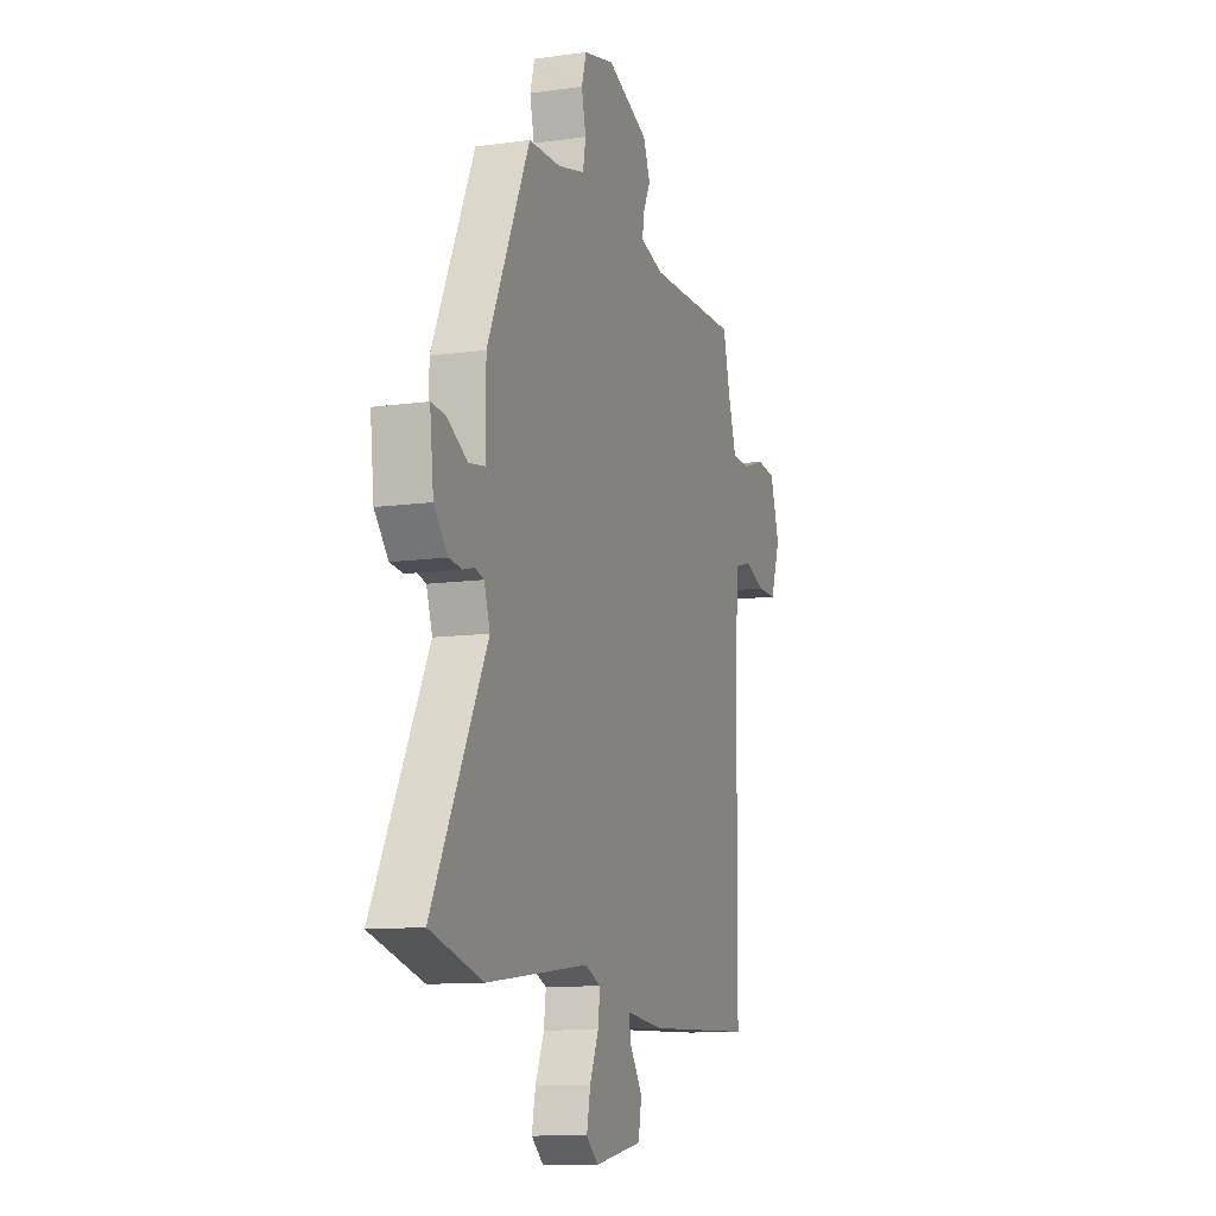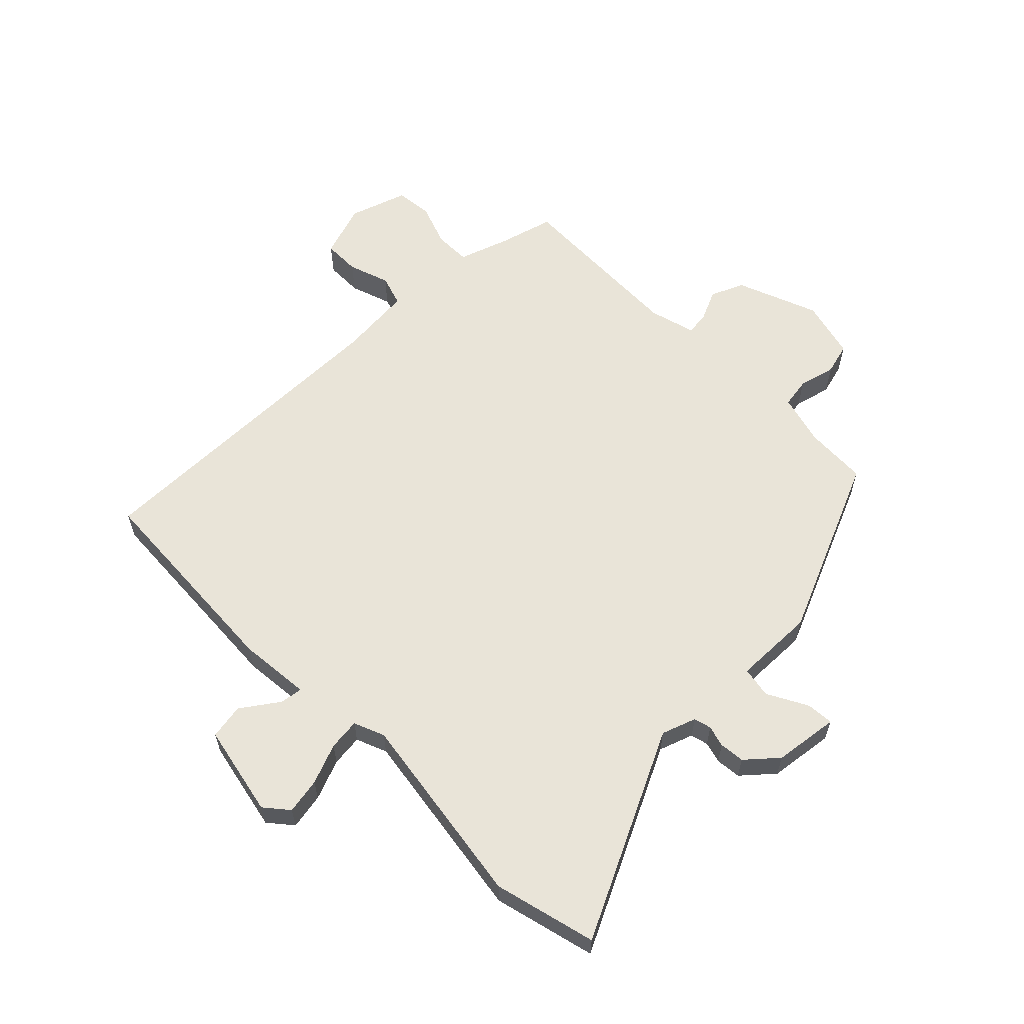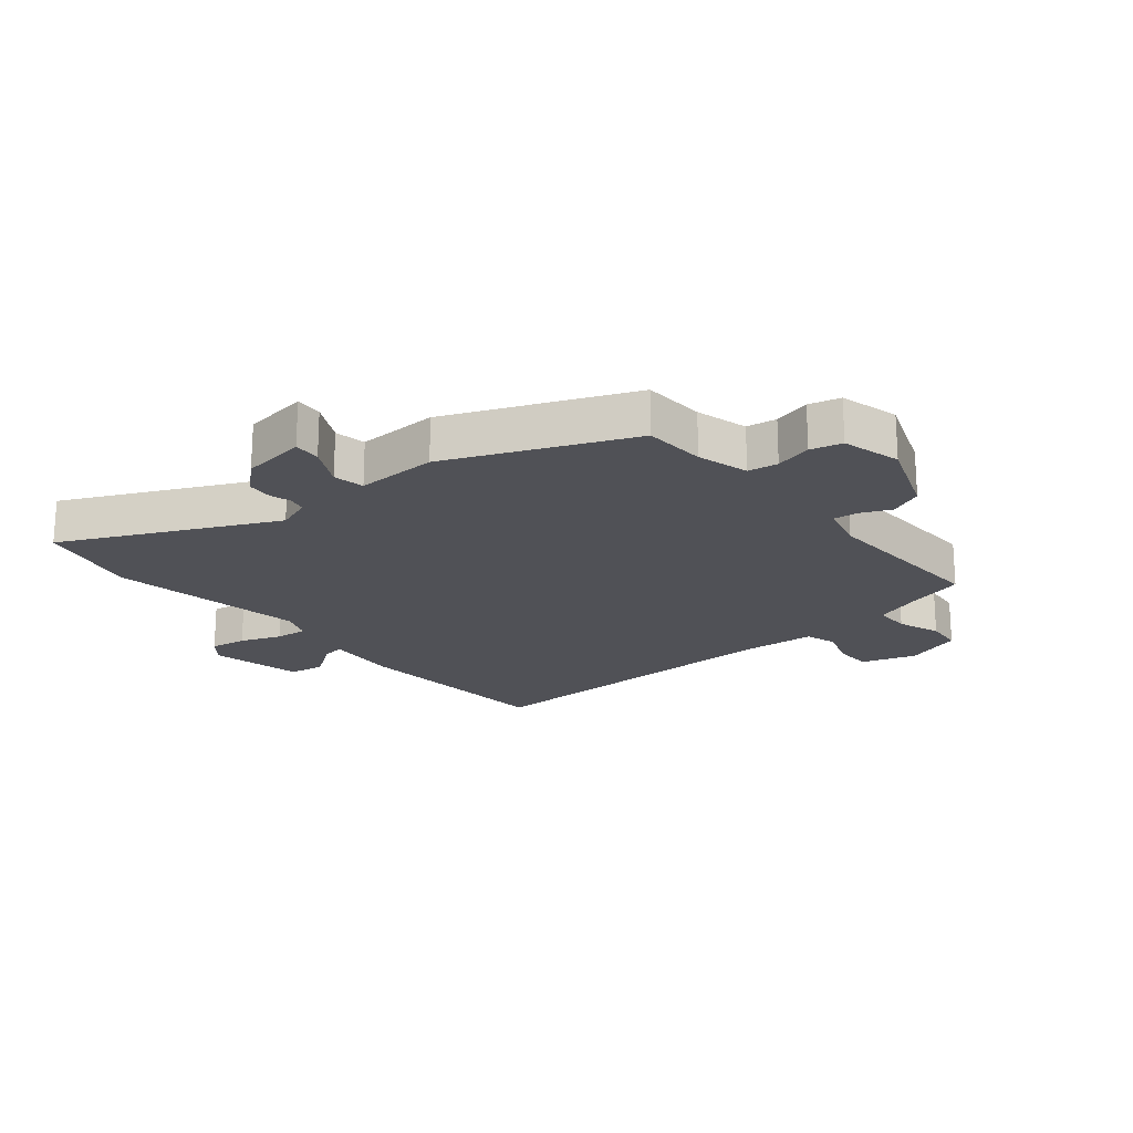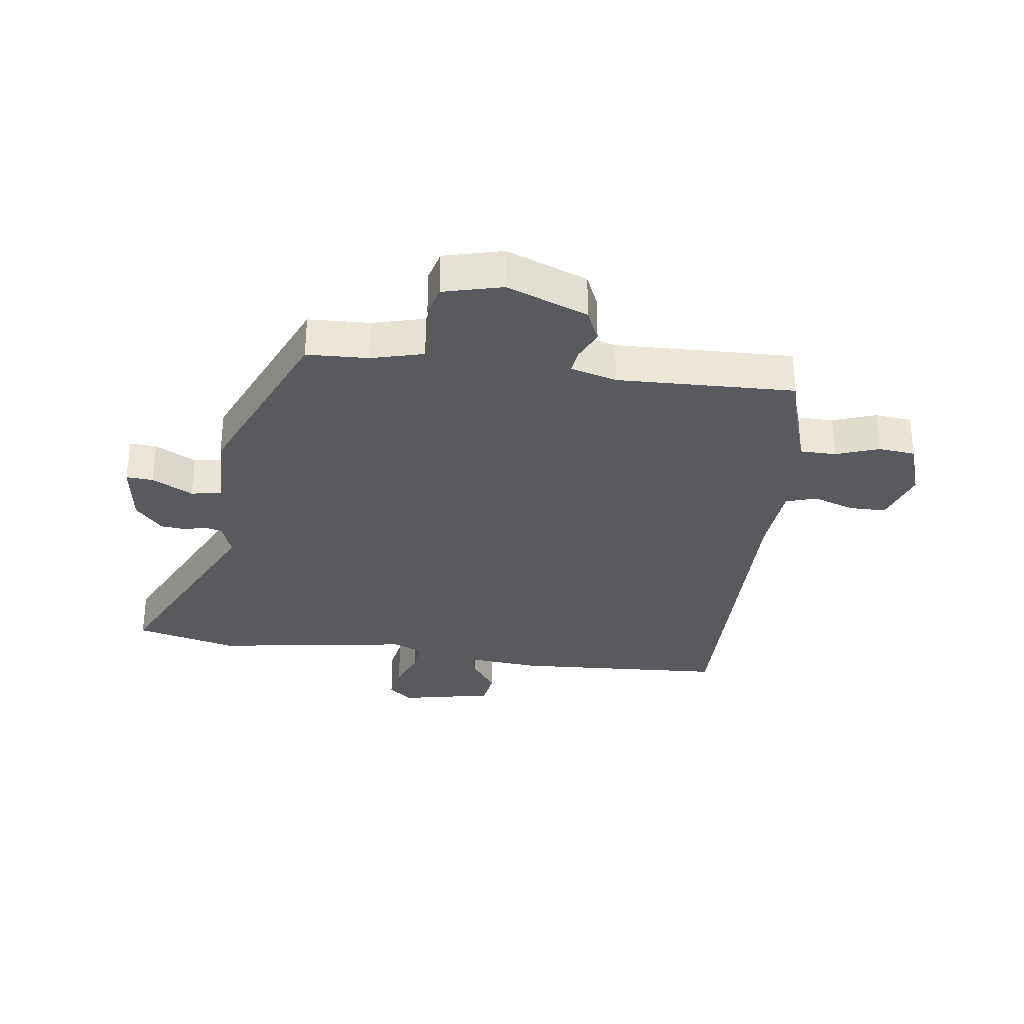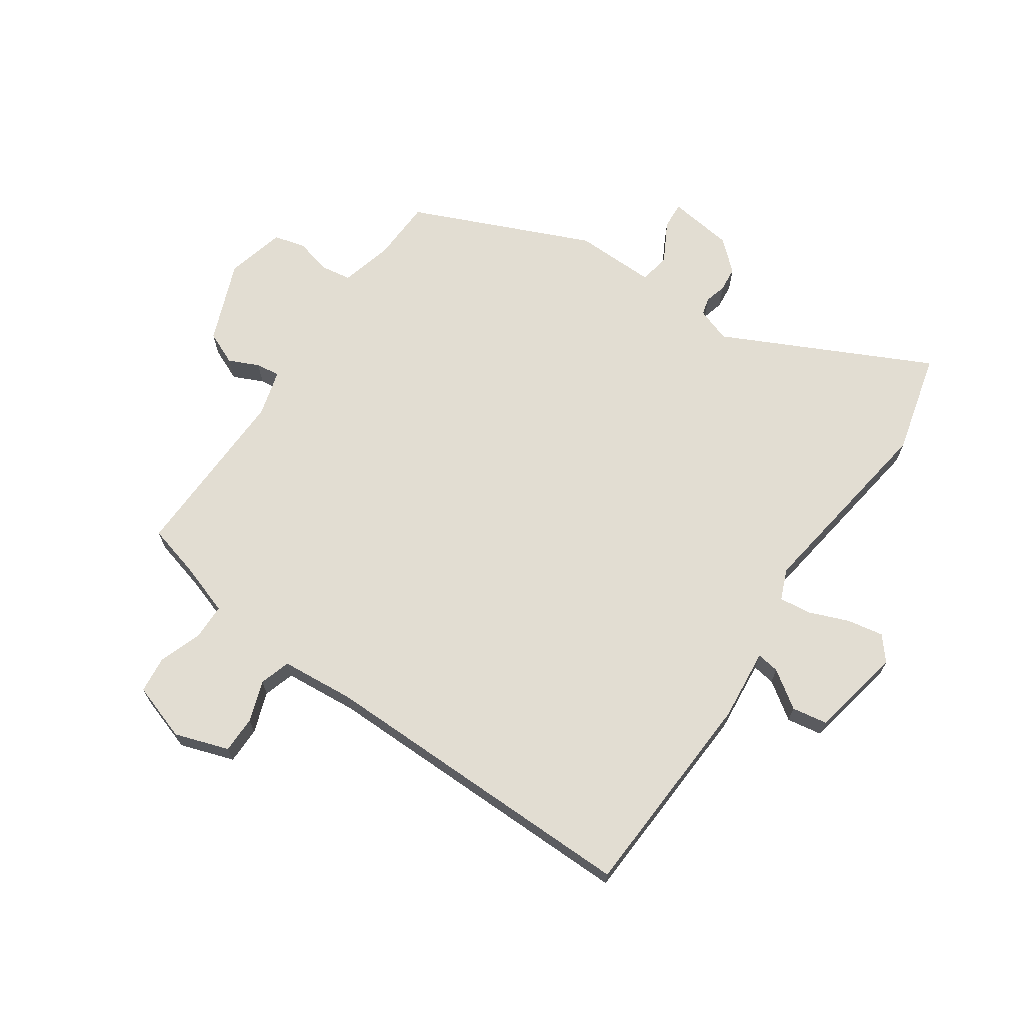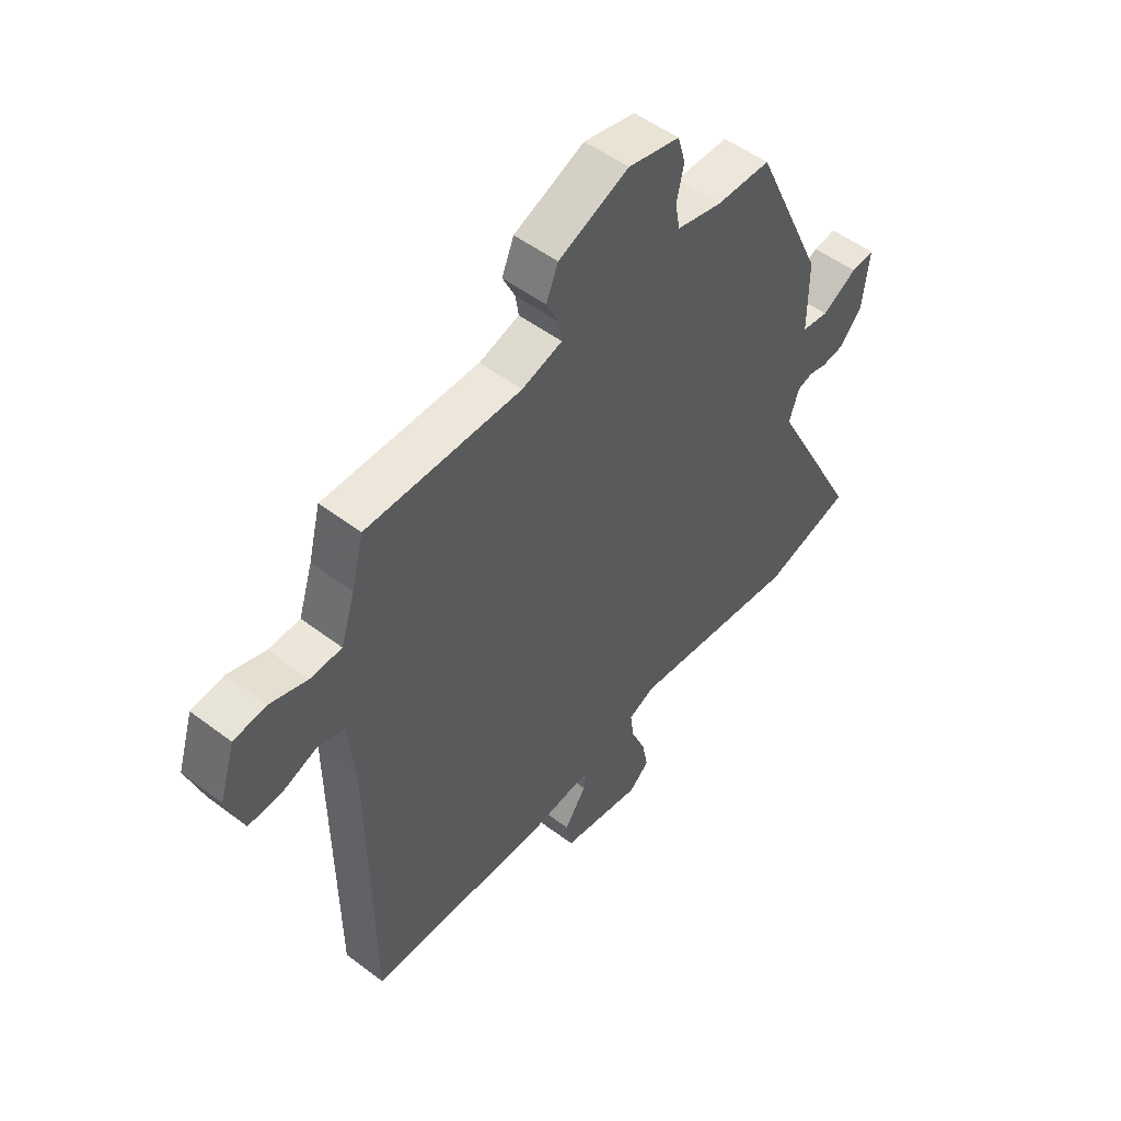
<metadata>
{"format":"obj","ext":"obj","renderer":"f3d","projection":"perspective","resolution":1024,"background":"white","views":[{"elev":-11.0,"azim":-70.9,"up":"+Z"},{"elev":60.4,"azim":-133.4,"up":"+Y"},{"elev":-20.3,"azim":-48.6,"up":"+Y"},{"elev":-31.5,"azim":-6.3,"up":"+Y"},{"elev":68.2,"azim":125.5,"up":"+Y"},{"elev":51.6,"azim":129.4,"up":"+Z"}]}
</metadata>
<code>
v -0.494 0.07 -0.502
v -0.664 0.07 -0.455
v -0.488 0.07 -0.112
v -0.507 0.07 -0.054
v -0.536 0.07 -0.046
v -0.572 0.07 -0.055
v -0.614 0.07 -0.05
v -0.658 0.07 0.002
v -0.67 0.07 0.111
v -0.625 0.07 0.107
v -0.558 0.07 0.069
v -0.506 0.07 0.077
v -0.506 0.07 0.213
v -0.37 0.07 0.511
v -0.266 0.07 0.513
v -0.179 0.07 0.534
v -0.17 0.07 0.584
v -0.184 0.07 0.646
v -0.169 0.07 0.698
v -0.07 0.07 0.721
v 0.065 0.07 0.665
v 0.088 0.07 0.609
v 0.064 0.07 0.559
v 0.058 0.07 0.519
v 0.135 0.07 0.496
v 0.432 0.07 0.498
v 0.455 0.07 0.406
v 0.482 0.07 0.321
v 0.542 0.07 0.319
v 0.614 0.07 0.343
v 0.676 0.07 0.335
v 0.706 0.07 0.238
v 0.674 0.07 0.148
v 0.612 0.07 0.149
v 0.544 0.07 0.174
v 0.492 0.07 0.159
v 0.479 0.07 0.035
v 0.473 0.07 -0.51
v 0.119 0.07 -0.522
v -0.002 0.07 -0.508
v 0.003 0.07 -0.546
v 0.045 0.07 -0.609
v 0.034 0.07 -0.668
v -0.121 0.07 -0.696
v -0.16 0.07 -0.662
v -0.148 0.07 -0.602
v -0.12 0.07 -0.535
v -0.113 0.07 -0.482
v -0.164 0.07 -0.46
v -0.494 0 -0.502
v -0.664 0 -0.455
v -0.488 0 -0.112
v -0.507 0 -0.054
v -0.536 0 -0.046
v -0.572 0 -0.055
v -0.614 0 -0.05
v -0.658 0 0.002
v -0.67 0 0.111
v -0.625 0 0.107
v -0.558 0 0.069
v -0.506 0 0.077
v -0.506 0 0.213
v -0.37 0 0.511
v -0.266 0 0.513
v -0.179 0 0.534
v -0.17 0 0.584
v -0.184 0 0.646
v -0.169 0 0.698
v -0.07 0 0.721
v 0.065 0 0.665
v 0.088 0 0.609
v 0.064 0 0.559
v 0.058 0 0.519
v 0.135 0 0.496
v 0.432 0 0.498
v 0.455 0 0.406
v 0.482 0 0.321
v 0.542 0 0.319
v 0.614 0 0.343
v 0.676 0 0.335
v 0.706 0 0.238
v 0.674 0 0.148
v 0.612 0 0.149
v 0.544 0 0.174
v 0.492 0 0.159
v 0.479 0 0.035
v 0.473 0 -0.51
v 0.119 0 -0.522
v -0.002 0 -0.508
v 0.003 0 -0.546
v 0.045 0 -0.609
v 0.034 0 -0.668
v -0.121 0 -0.696
v -0.16 0 -0.662
v -0.148 0 -0.602
v -0.12 0 -0.535
v -0.113 0 -0.482
v -0.164 0 -0.46
f 45 46 47
f 44 45 47
f 43 44 47
f 42 43 47
f 41 42 47
f 40 41 47 48
f 40 48 49
f 39 40 49
f 38 39 49
f 37 38 49
f 33 34 35
f 32 33 35
f 31 32 35
f 30 31 35
f 29 30 35
f 28 29 35 36
f 1 2 3
f 49 1 3
f 37 49 3
f 36 37 3
f 28 36 3
f 27 28 3
f 21 22 23
f 20 21 23
f 19 20 23
f 18 19 23
f 17 18 23
f 16 17 23 24
f 15 16 24 25
f 14 15 25
f 13 14 25
f 12 13 25
f 9 10 11
f 8 9 11
f 7 8 11
f 6 7 11
f 5 6 11
f 4 5 11 12
f 25 26 27
f 12 25 27
f 4 12 27
f 3 4 27
f 96 95 94
f 96 94 93
f 96 93 92
f 96 92 91
f 96 91 90
f 97 96 90 89
f 98 97 89
f 98 89 88
f 98 88 87
f 98 87 86
f 84 83 82
f 84 82 81
f 84 81 80
f 84 80 79
f 84 79 78
f 85 84 78 77
f 52 51 50
f 52 50 98
f 52 98 86
f 52 86 85
f 52 85 77
f 52 77 76
f 72 71 70
f 72 70 69
f 72 69 68
f 72 68 67
f 72 67 66
f 73 72 66 65
f 74 73 65 64
f 74 64 63
f 74 63 62
f 74 62 61
f 60 59 58
f 60 58 57
f 60 57 56
f 60 56 55
f 60 55 54
f 61 60 54 53
f 76 75 74
f 76 74 61
f 76 61 53
f 76 53 52
f 1 50 51 2
f 2 51 52 3
f 3 52 53 4
f 4 53 54 5
f 5 54 55 6
f 6 55 56 7
f 7 56 57 8
f 8 57 58 9
f 9 58 59 10
f 10 59 60 11
f 11 60 61 12
f 12 61 62 13
f 13 62 63 14
f 14 63 64 15
f 15 64 65 16
f 16 65 66 17
f 17 66 67 18
f 18 67 68 19
f 19 68 69 20
f 20 69 70 21
f 21 70 71 22
f 22 71 72 23
f 23 72 73 24
f 24 73 74 25
f 25 74 75 26
f 26 75 76 27
f 27 76 77 28
f 28 77 78 29
f 29 78 79 30
f 30 79 80 31
f 31 80 81 32
f 32 81 82 33
f 33 82 83 34
f 34 83 84 35
f 35 84 85 36
f 36 85 86 37
f 37 86 87 38
f 38 87 88 39
f 39 88 89 40
f 40 89 90 41
f 41 90 91 42
f 42 91 92 43
f 43 92 93 44
f 44 93 94 45
f 45 94 95 46
f 46 95 96 47
f 47 96 97 48
f 48 97 98 49
f 49 98 50 1

</code>
